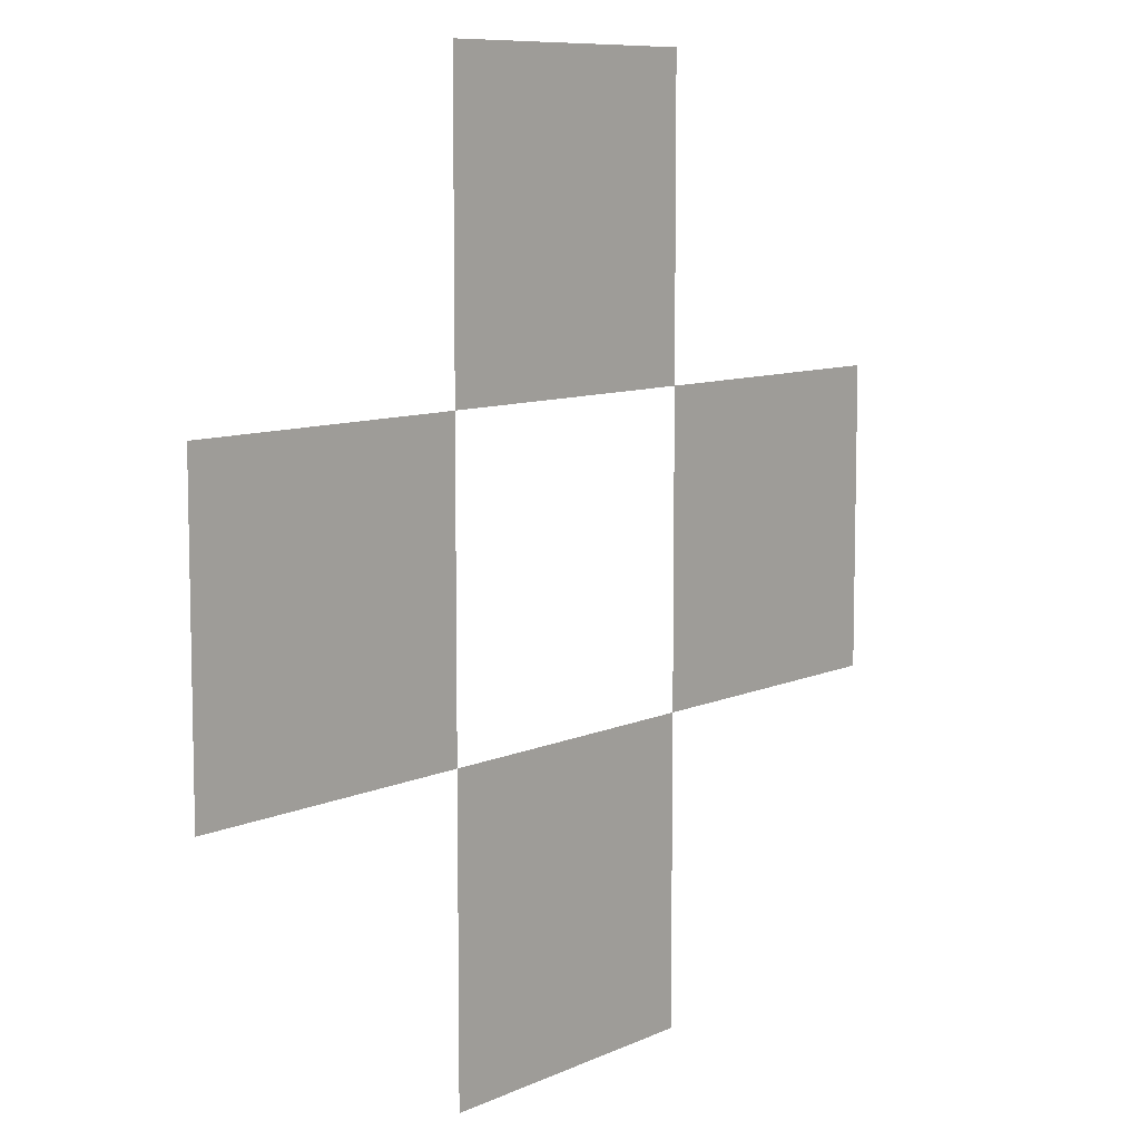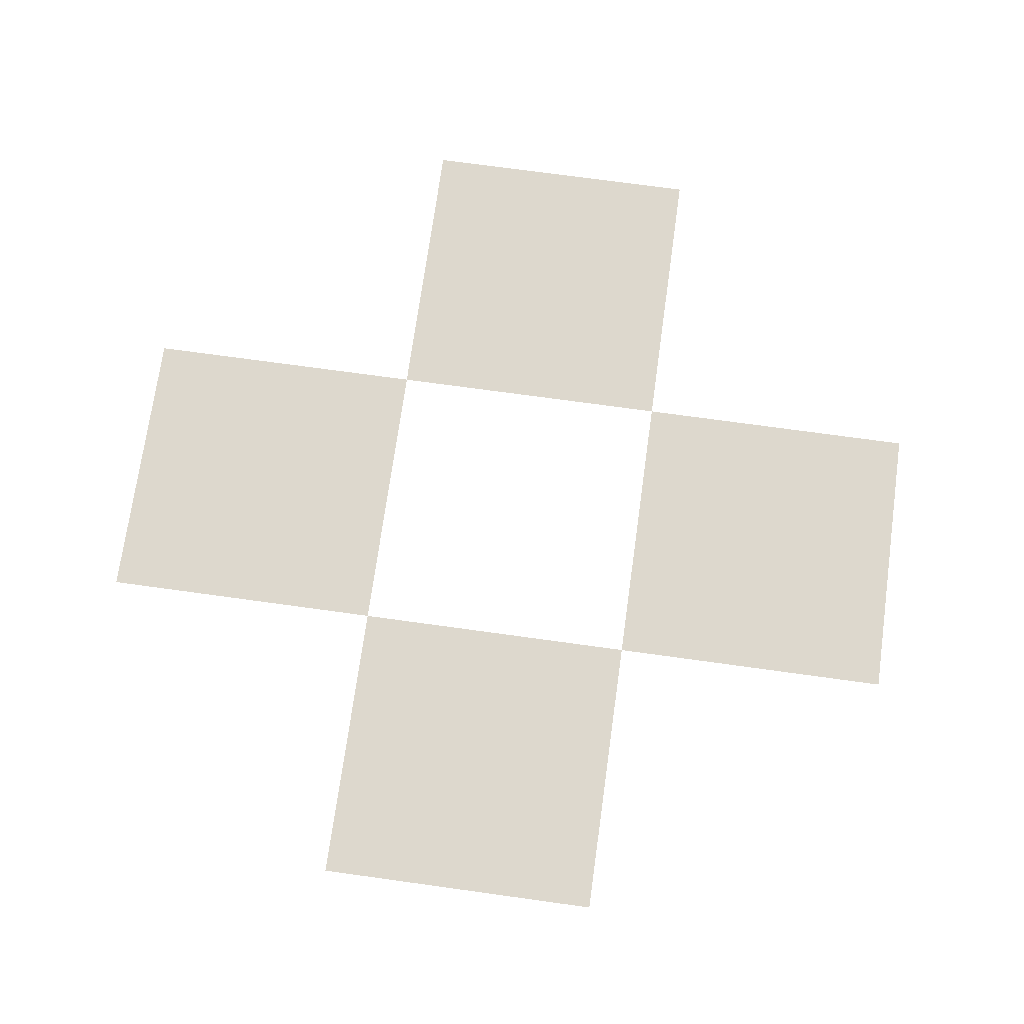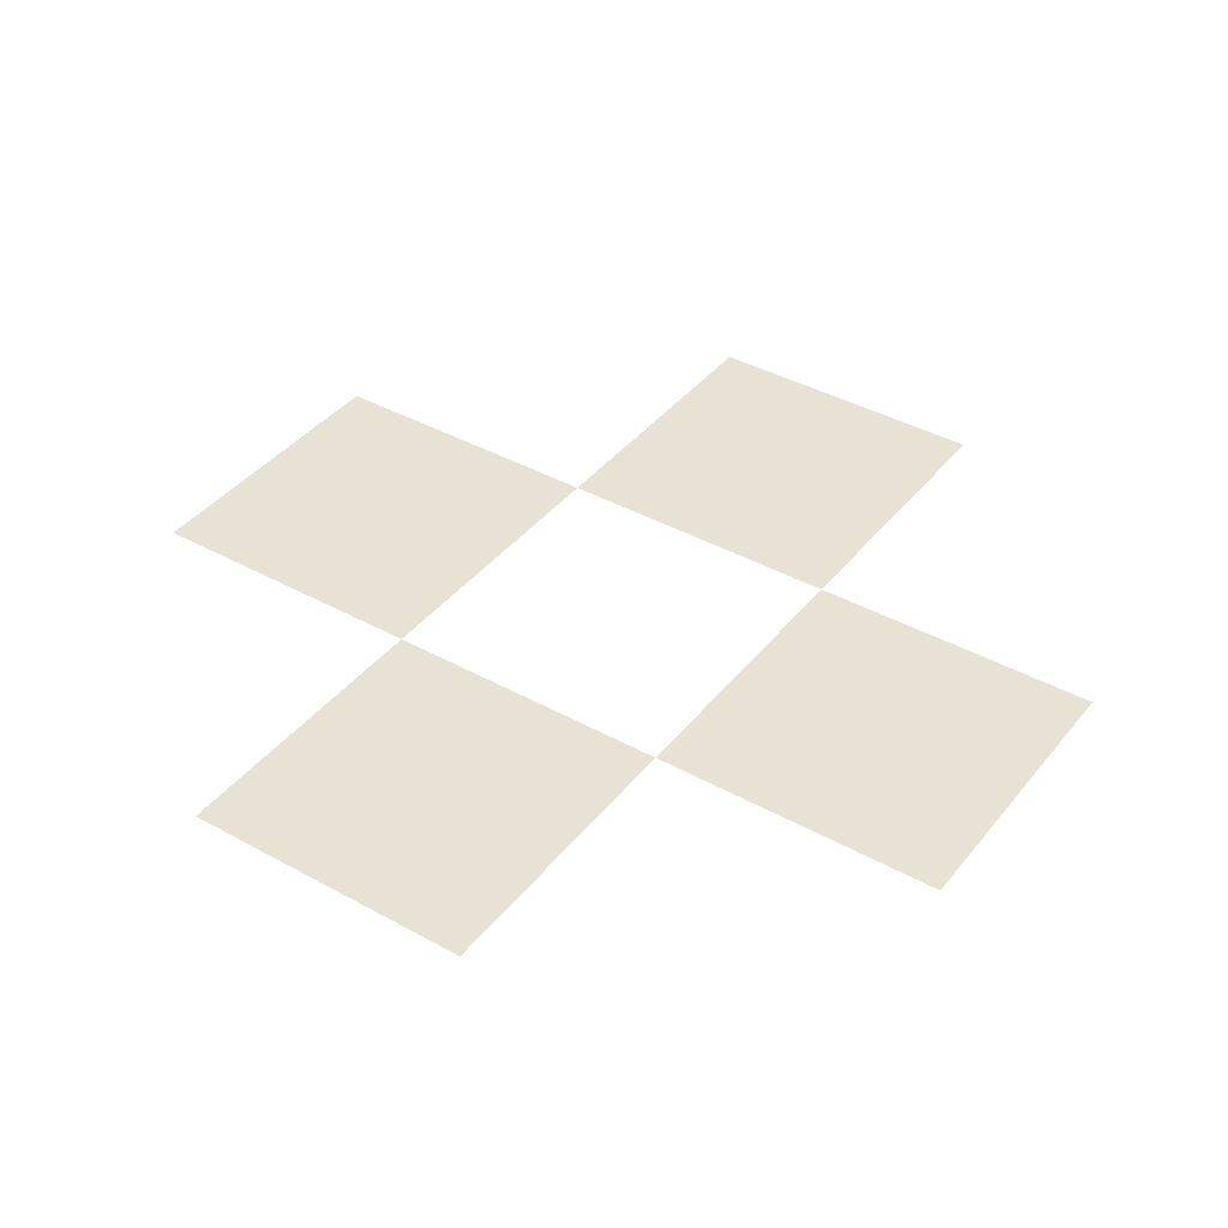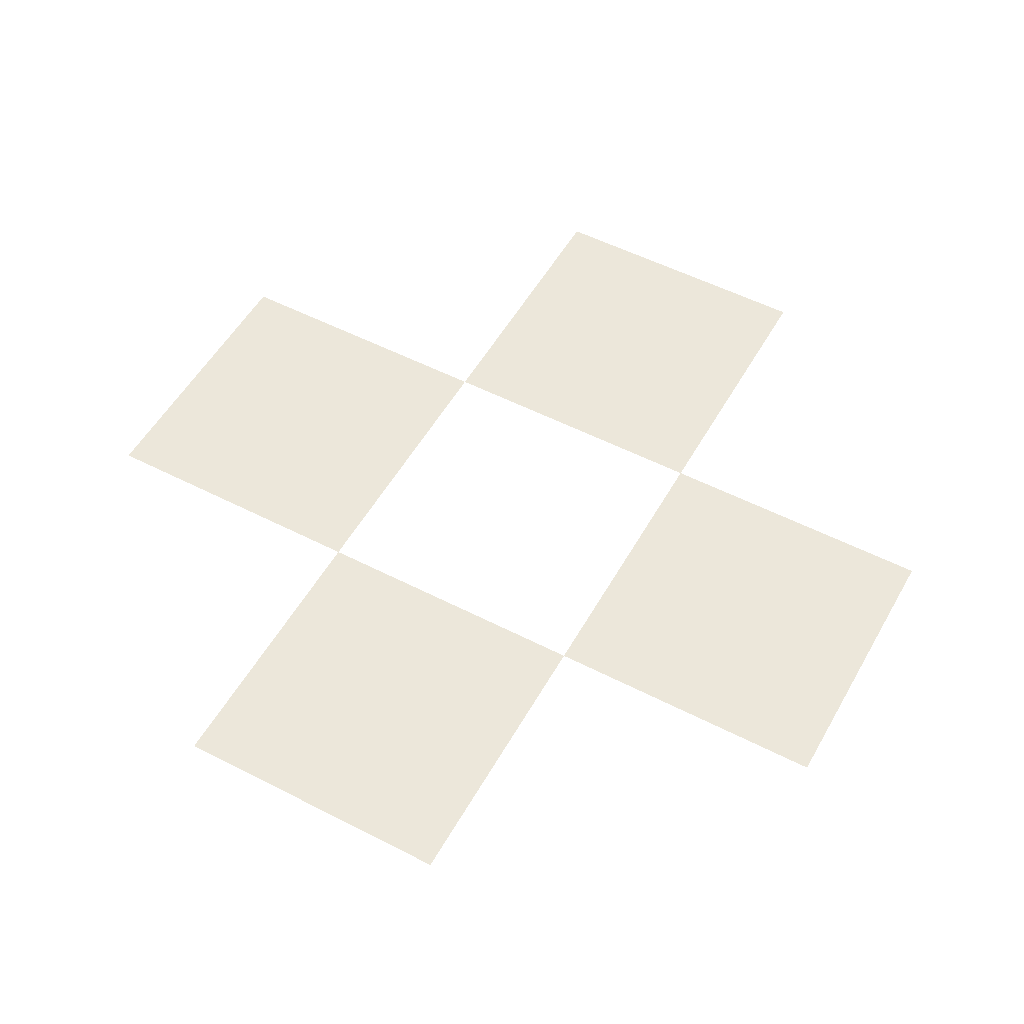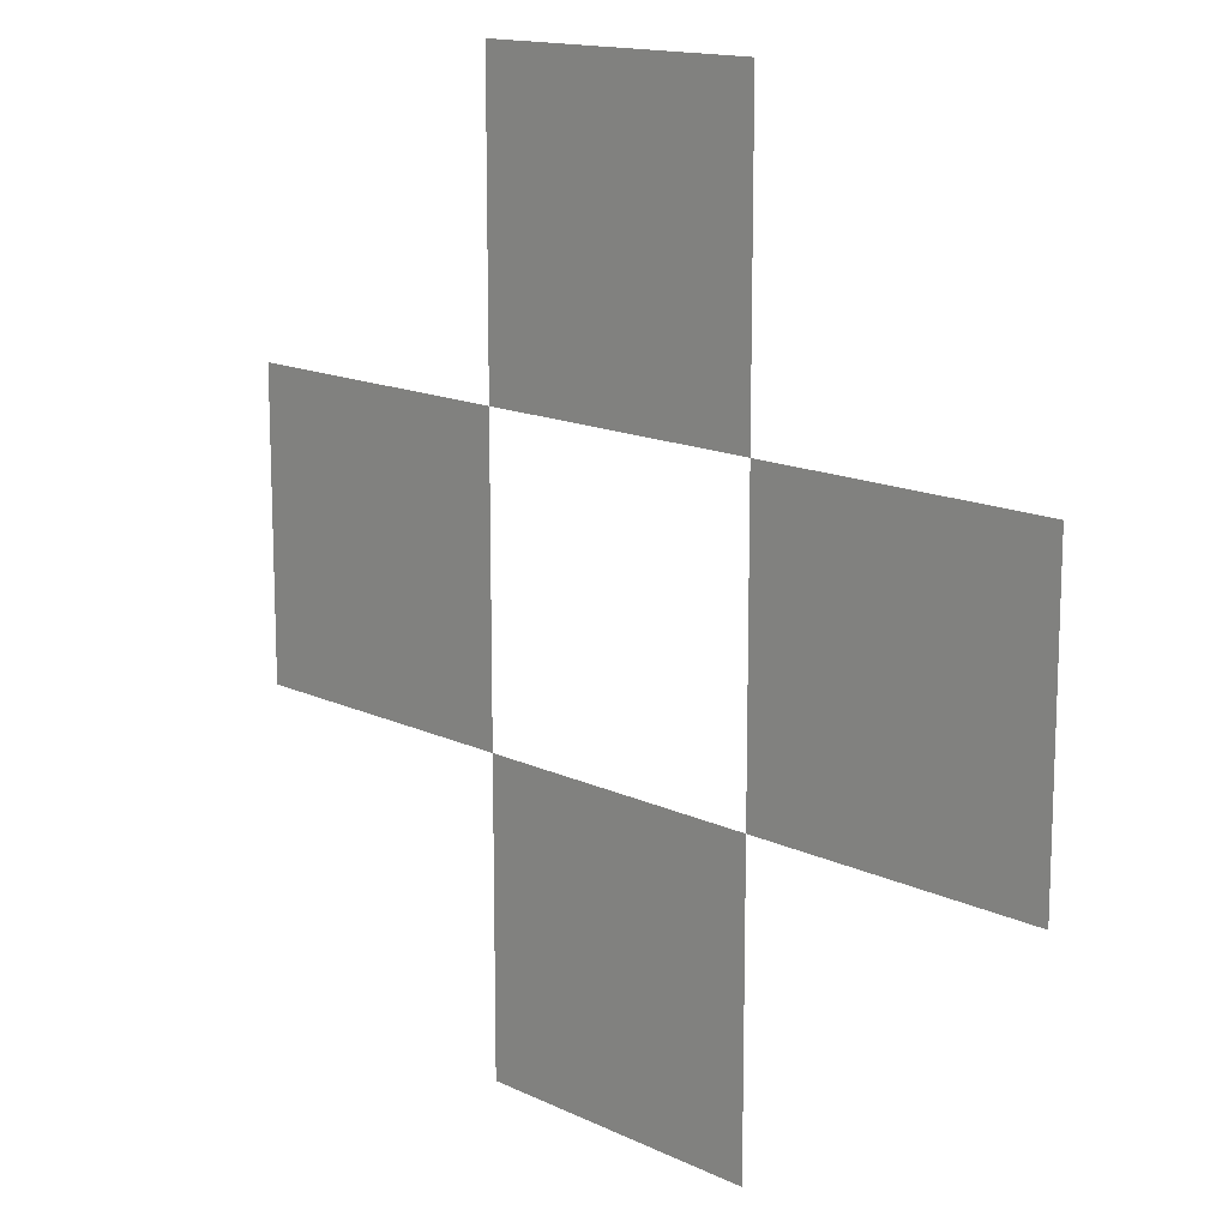
<metadata>
{"format":"obj","ext":"obj","renderer":"f3d","projection":"perspective","resolution":1024,"background":"white","views":[{"elev":8.7,"azim":128.9,"up":"+Y"},{"elev":72.1,"azim":-172.1,"up":"+Z"},{"elev":39.8,"azim":124.5,"up":"+Z"},{"elev":53.0,"azim":-151.1,"up":"+Z"},{"elev":14.3,"azim":46.4,"up":"+Y"}]}
</metadata>
<code>
o Plane
v 0 0.25 0
v 0 0.125 0
v 0.125 0 0
v 0.25 0 0
v 0.375 0.125 0
v 0.375 0.25 0
v 0.25 0.375 0
v 0.125 0.375 0
v 0.125 0.125 0
v 0.125 0.25 0
v 0.25 0.125 0
v 0.25 0.25 0
f 10 12 7 8
f 2 9 10 1
f 3 4 11 9
f 11 5 6 12

</code>
